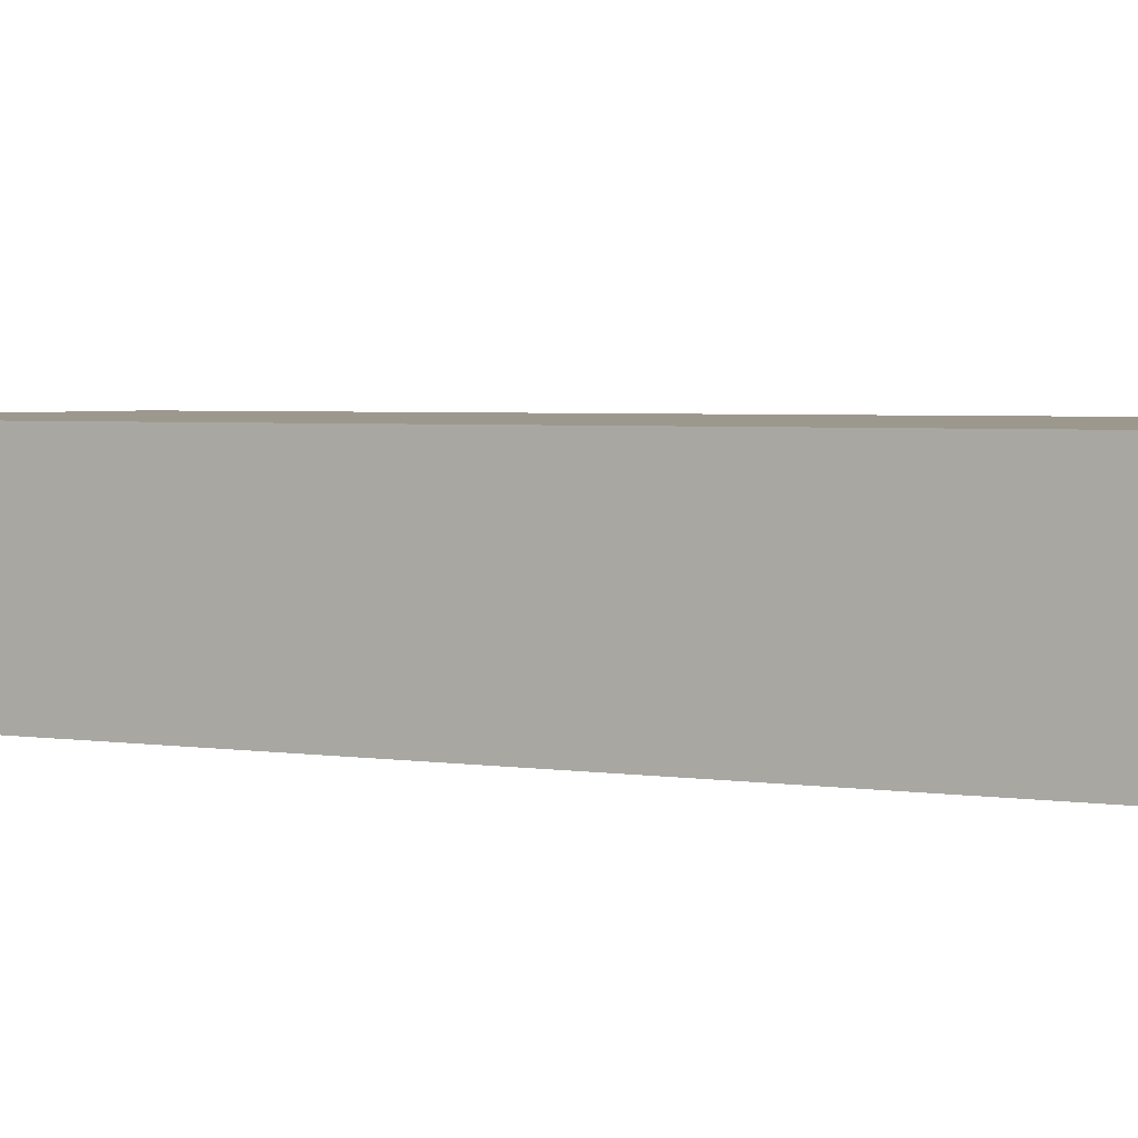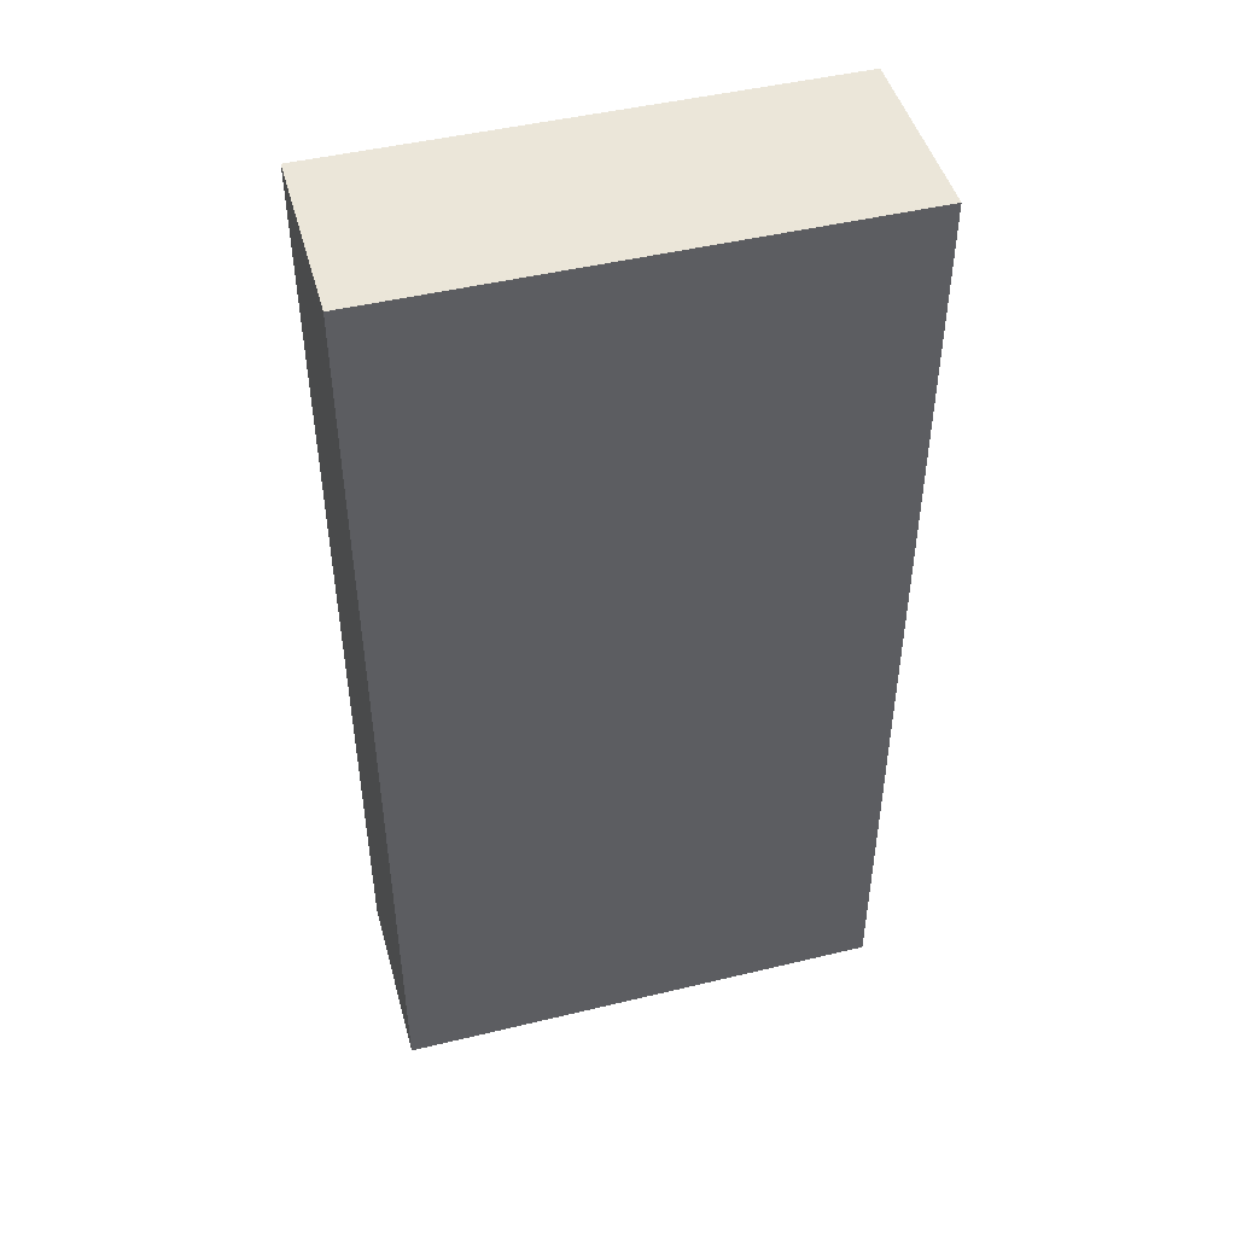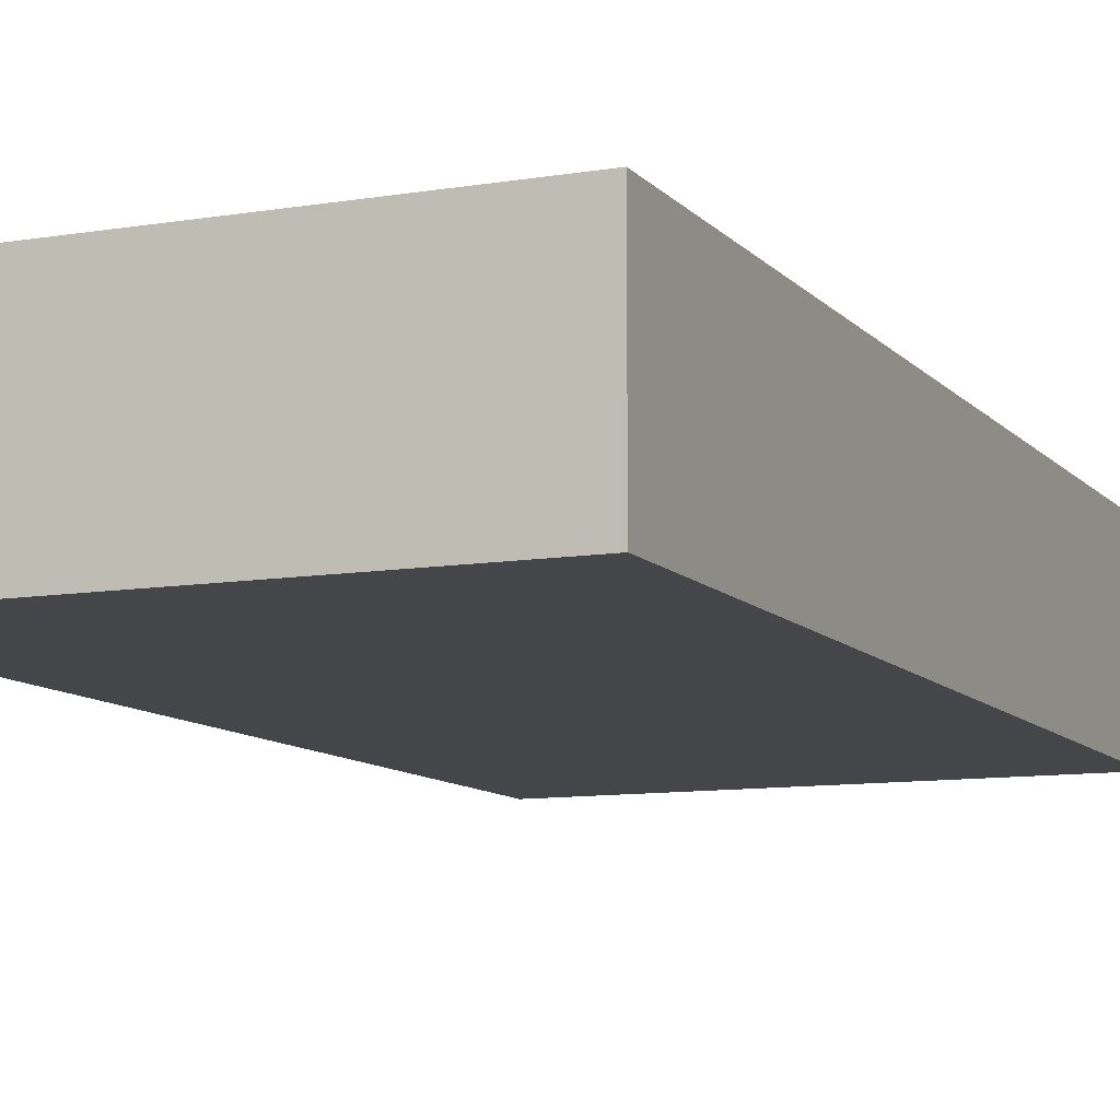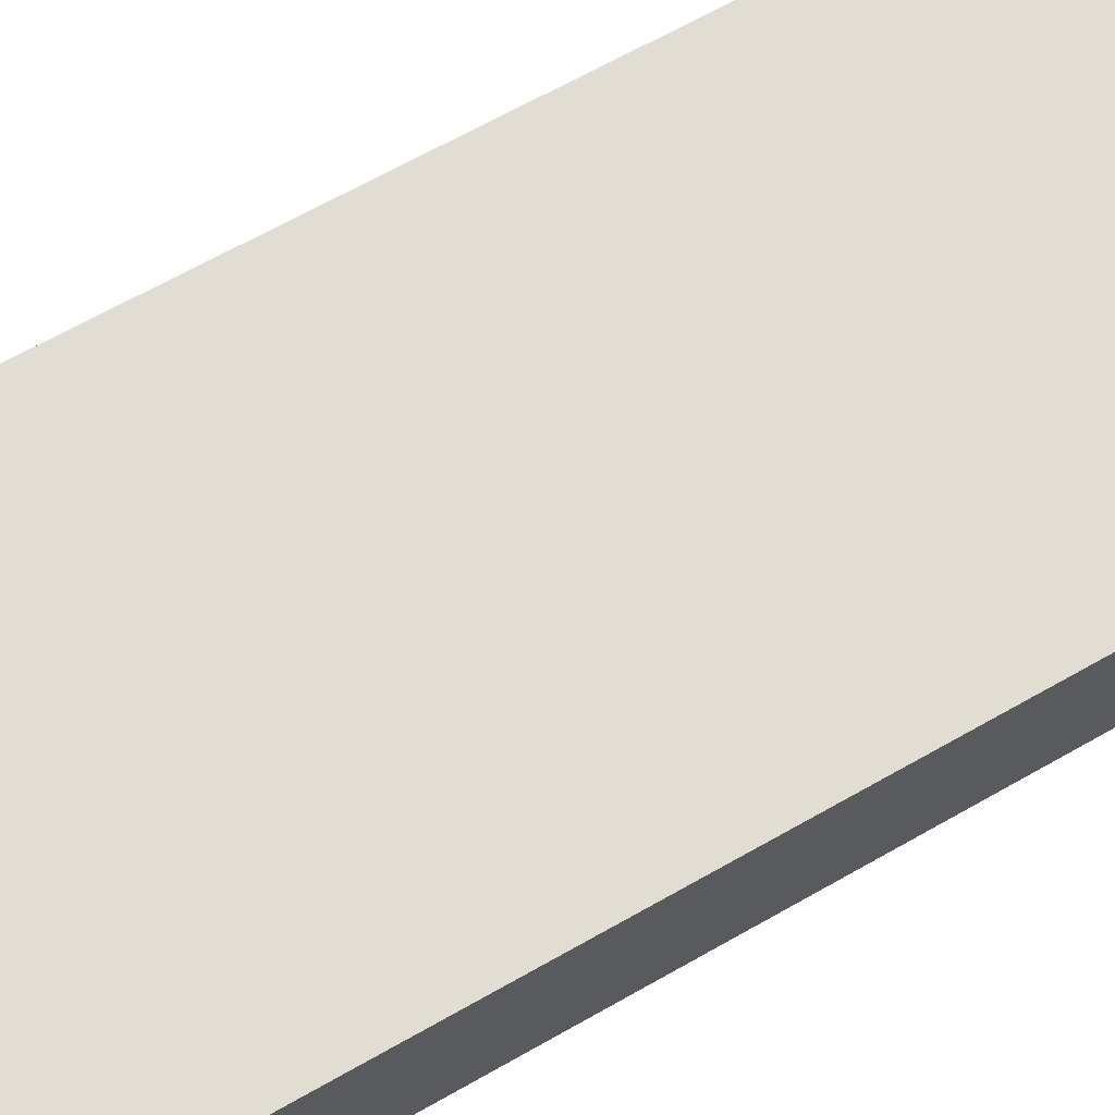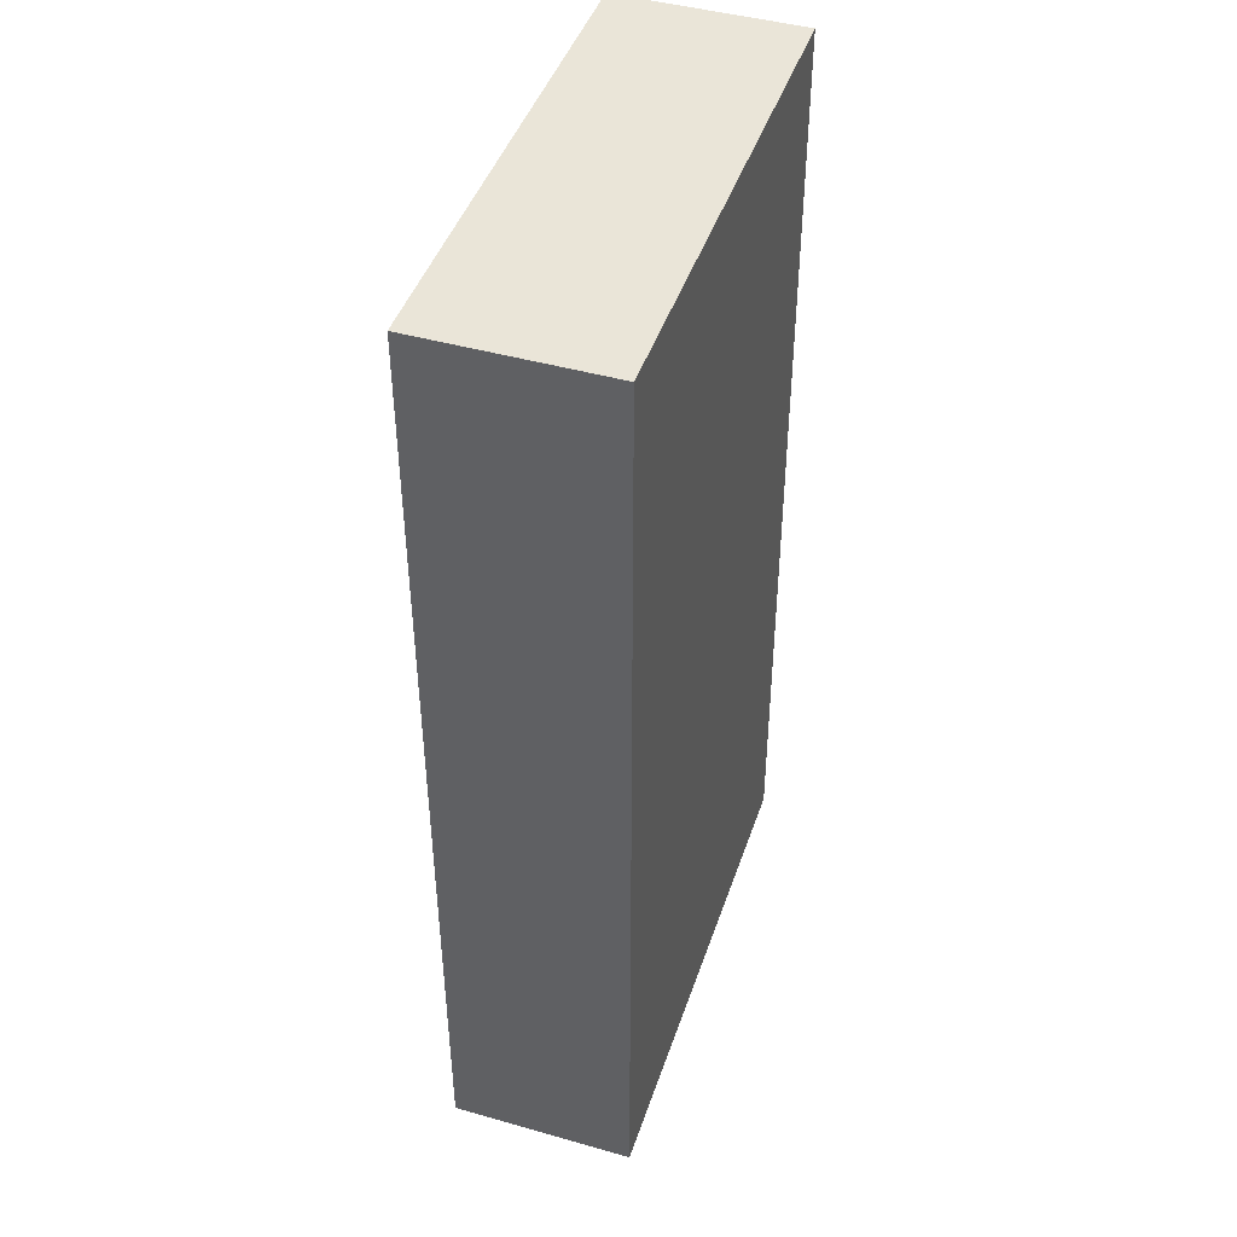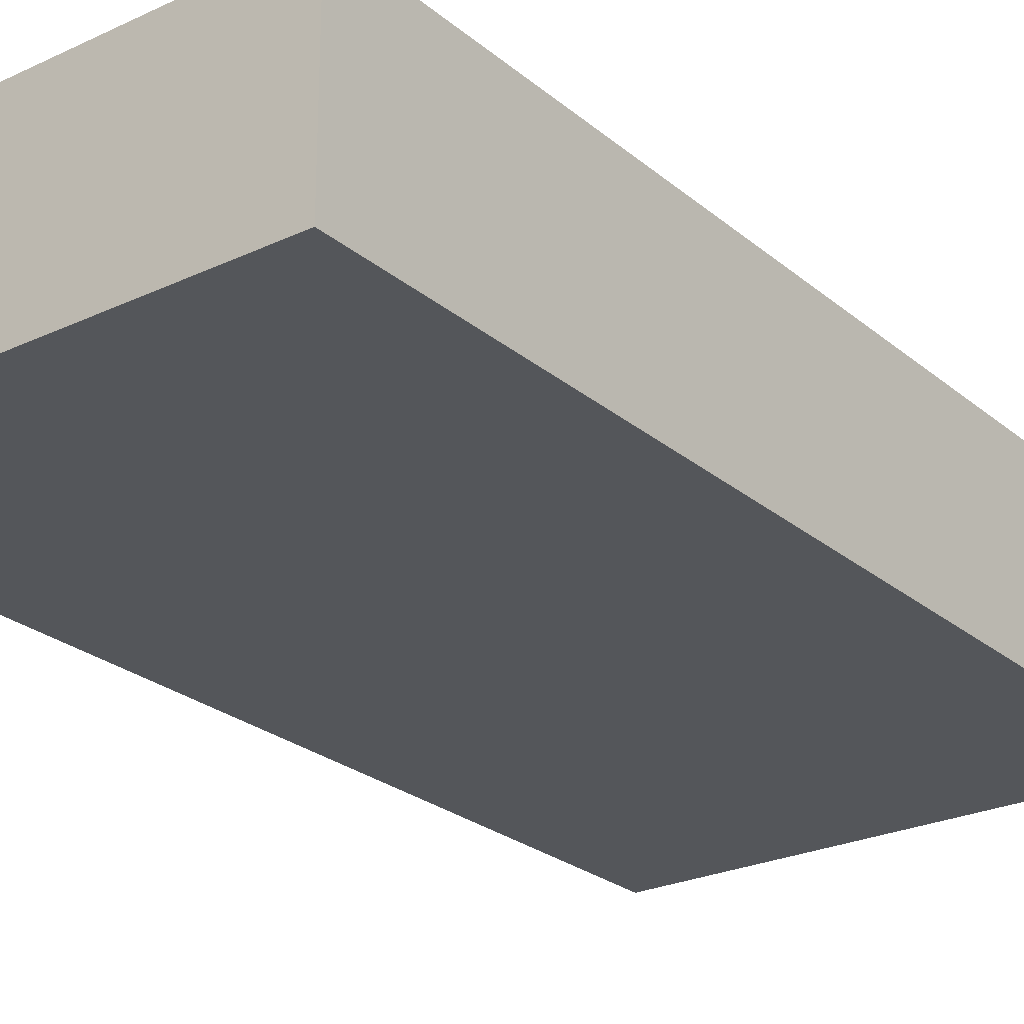
<metadata>
{"format":"obj","ext":"obj","renderer":"f3d","projection":"perspective","resolution":1024,"background":"white","views":[{"elev":3.2,"azim":118.9,"up":"+Y"},{"elev":47.2,"azim":164.8,"up":"+Z"},{"elev":-9.9,"azim":23.3,"up":"+Y"},{"elev":68.2,"azim":60.6,"up":"+Y"},{"elev":44.8,"azim":108.2,"up":"+Z"},{"elev":-25.2,"azim":37.2,"up":"+Y"}]}
</metadata>
<code>
v -0.8 -0.6 1.6
v -0.8 -0.6 -1.6
v -0.8 -0.5 1.6
v -0.8 -0.5 -1.6
v -0.8 -0.1 1.6
v -0.8 -0.1 -1.6
v -0.8 -0 1.6
v -0.8 -0 -1.6
v 0.8 -0.6 1.6
v 0.8 -0.6 -1.6
v 0.8 -0.5 1.6
v 0.8 -0.5 -1.6
v 0.8 -0.1 1.6
v 0.8 -0.1 -1.6
v 0.8 -0 1.6
v 0.8 -0 -1.6
v -0.7 -0.6 1.5
v 0.7 -0.6 1.5
v -0.6 -0.6 1.4
v 0.6 -0.6 1.4
v -0.5 -0.6 1.3
v -0.1 -0.6 1.3
v 0.1 -0.6 1.3
v 0.5 -0.6 1.3
v -0.5 -0.6 -1.3
v -0.1 -0.6 -1.3
v 0.1 -0.6 -1.3
v 0.5 -0.6 -1.3
v -0.6 -0.6 -1.4
v 0.6 -0.6 -1.4
v -0.7 -0.6 -1.5
v 0.7 -0.6 -1.5
g LampCeiling_Mesh
f 3 2 1
f 4 2 3
f 5 4 3
f 6 4 5
f 7 6 5
f 8 6 7
f 9 10 11
f 11 10 12
f 11 12 13
f 13 12 14
f 13 14 15
f 15 14 16
f 9 3 1
f 11 5 3
f 11 3 9
f 13 7 5
f 13 5 11
f 15 7 13
f 2 4 10
f 4 6 12
f 10 4 12
f 6 8 14
f 12 6 14
f 14 8 16
f 17 9 1
f 18 9 17
f 19 18 17
f 20 18 19
f 21 20 19
f 22 20 21
f 23 20 22
f 24 20 23
f 25 21 19
f 25 22 21
f 26 23 22
f 26 22 25
f 27 24 23
f 27 23 26
f 28 20 24
f 28 24 27
f 29 19 17
f 29 27 26
f 29 28 27
f 29 25 19
f 29 26 25
f 30 20 28
f 30 28 29
f 30 18 20
f 31 17 1
f 31 29 17
f 31 30 29
f 32 18 30
f 32 30 31
f 32 9 18
f 2 31 1
f 2 32 31
f 10 9 32
f 10 32 2
f 7 15 8
f 8 15 16

</code>
